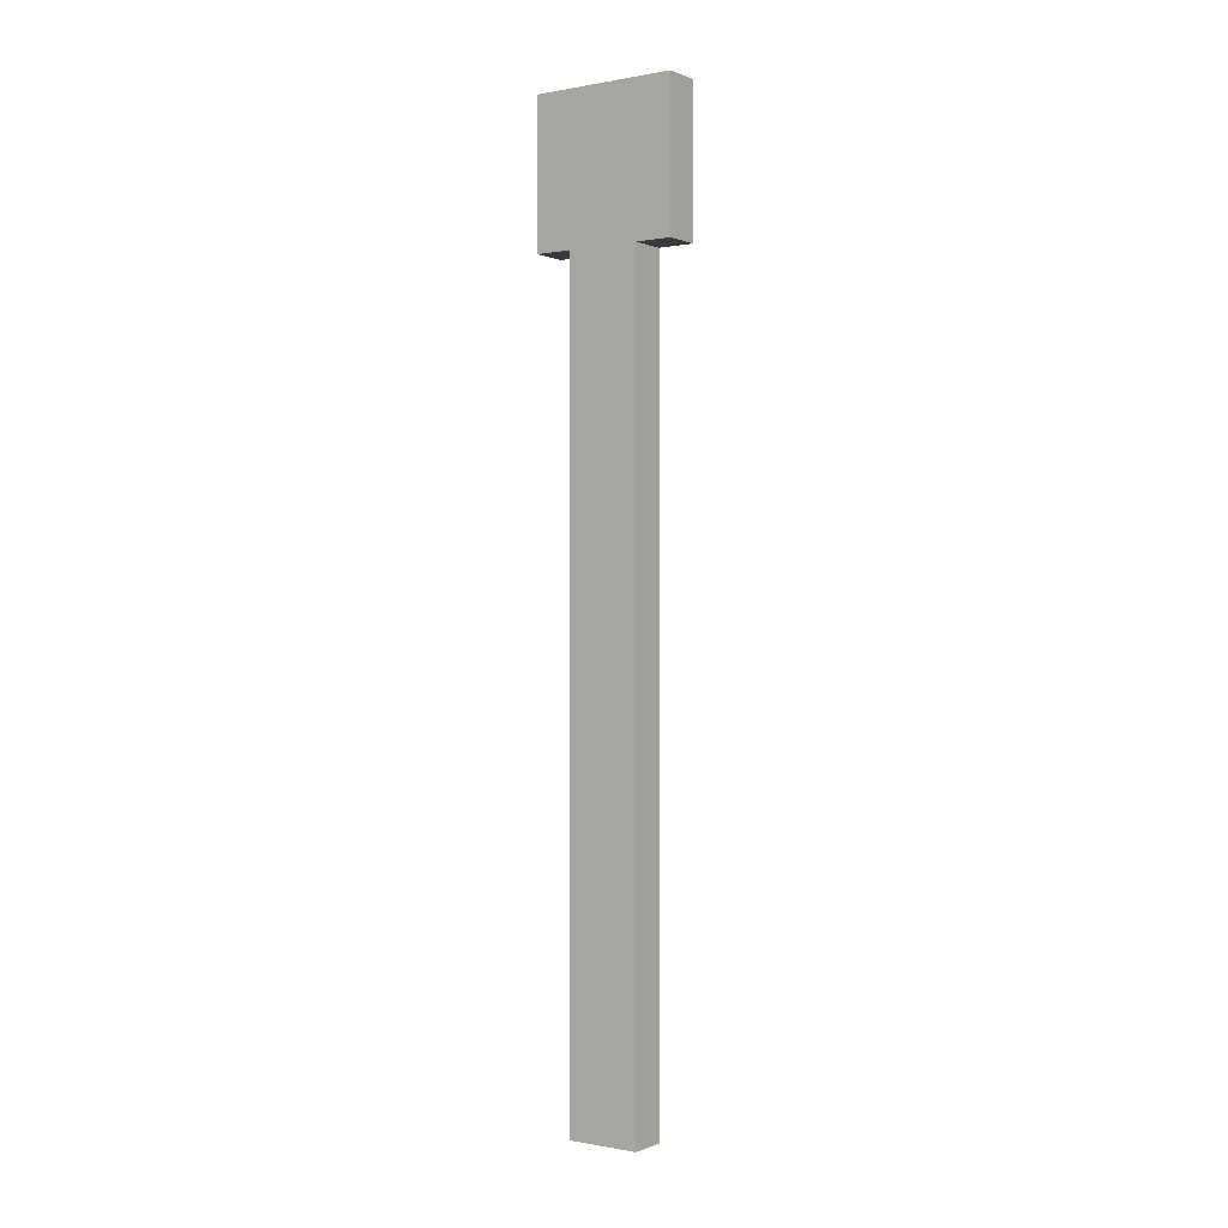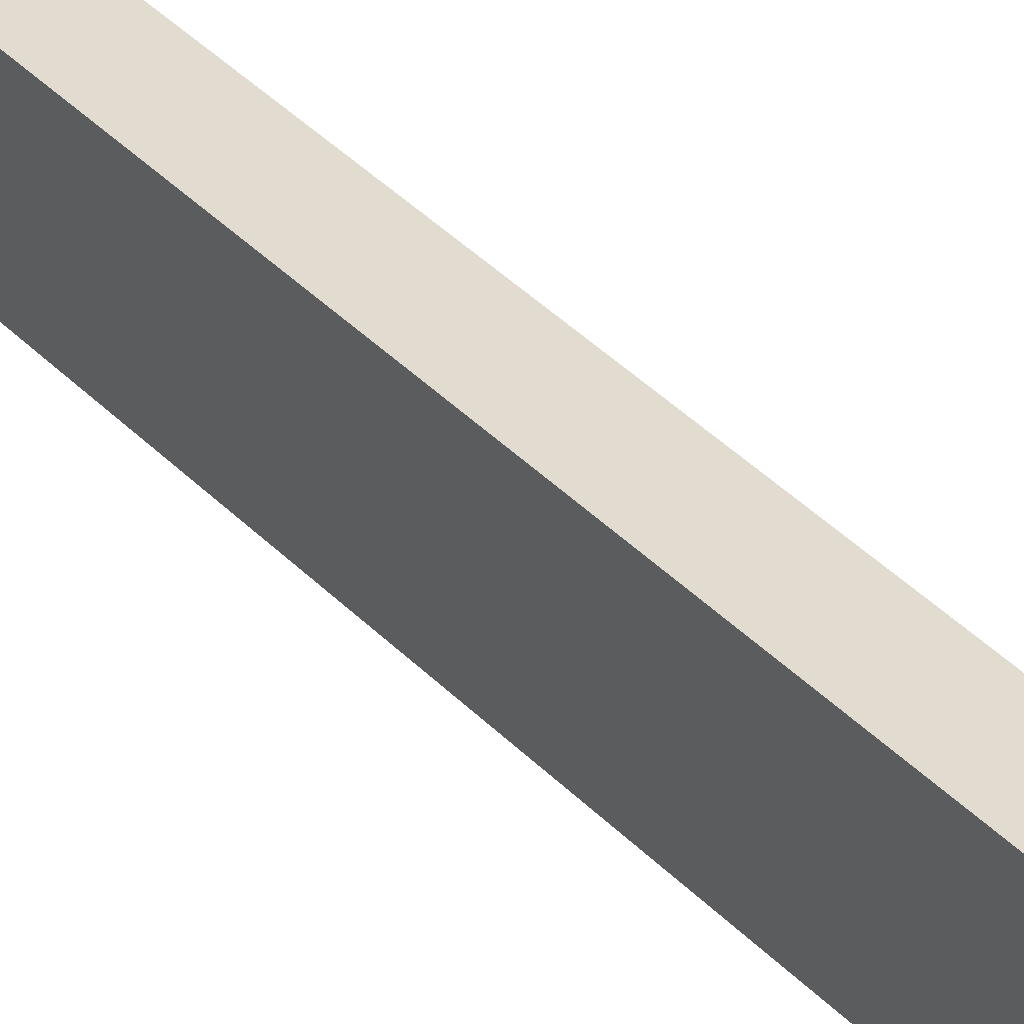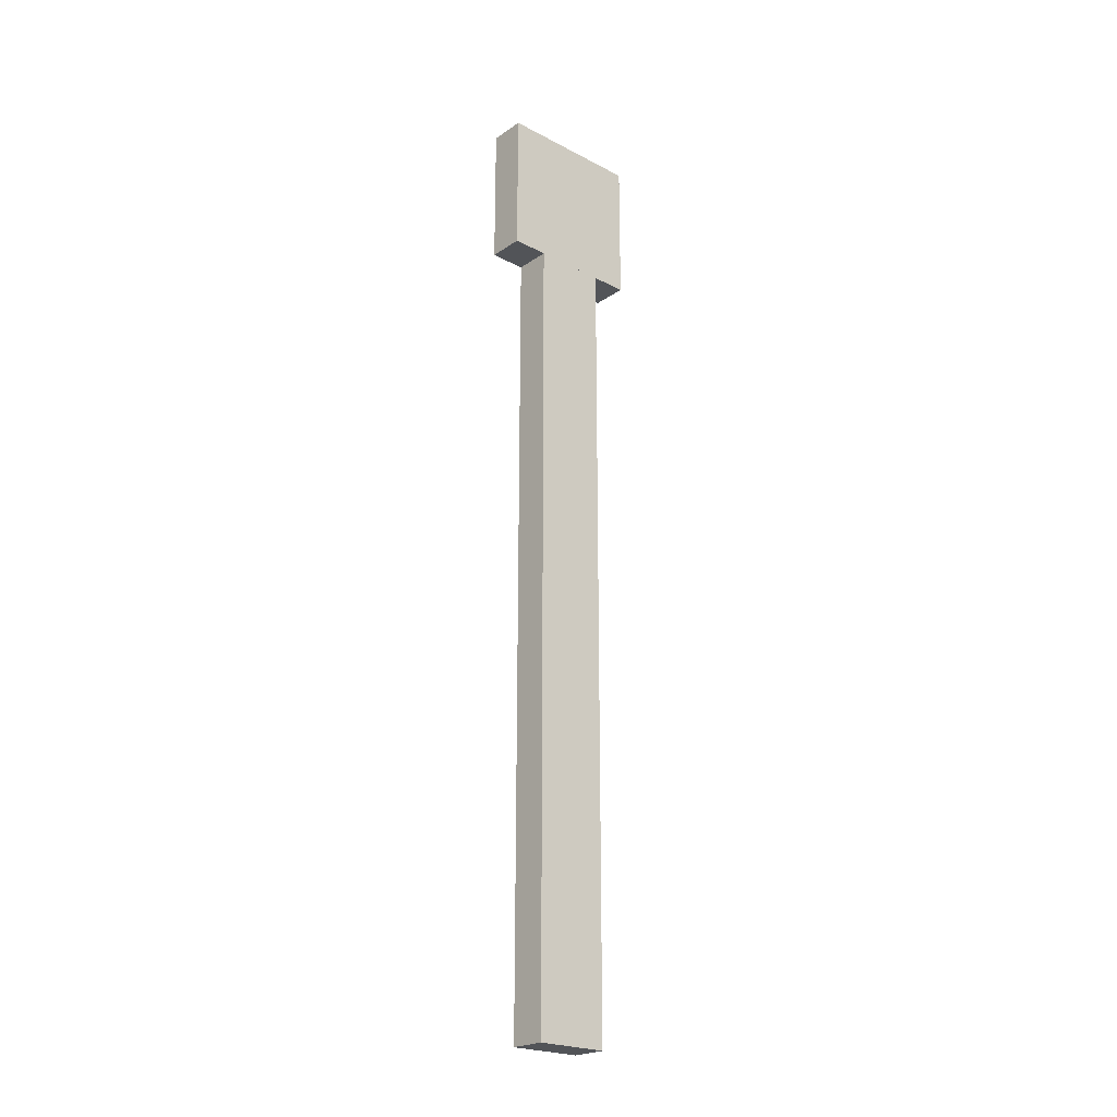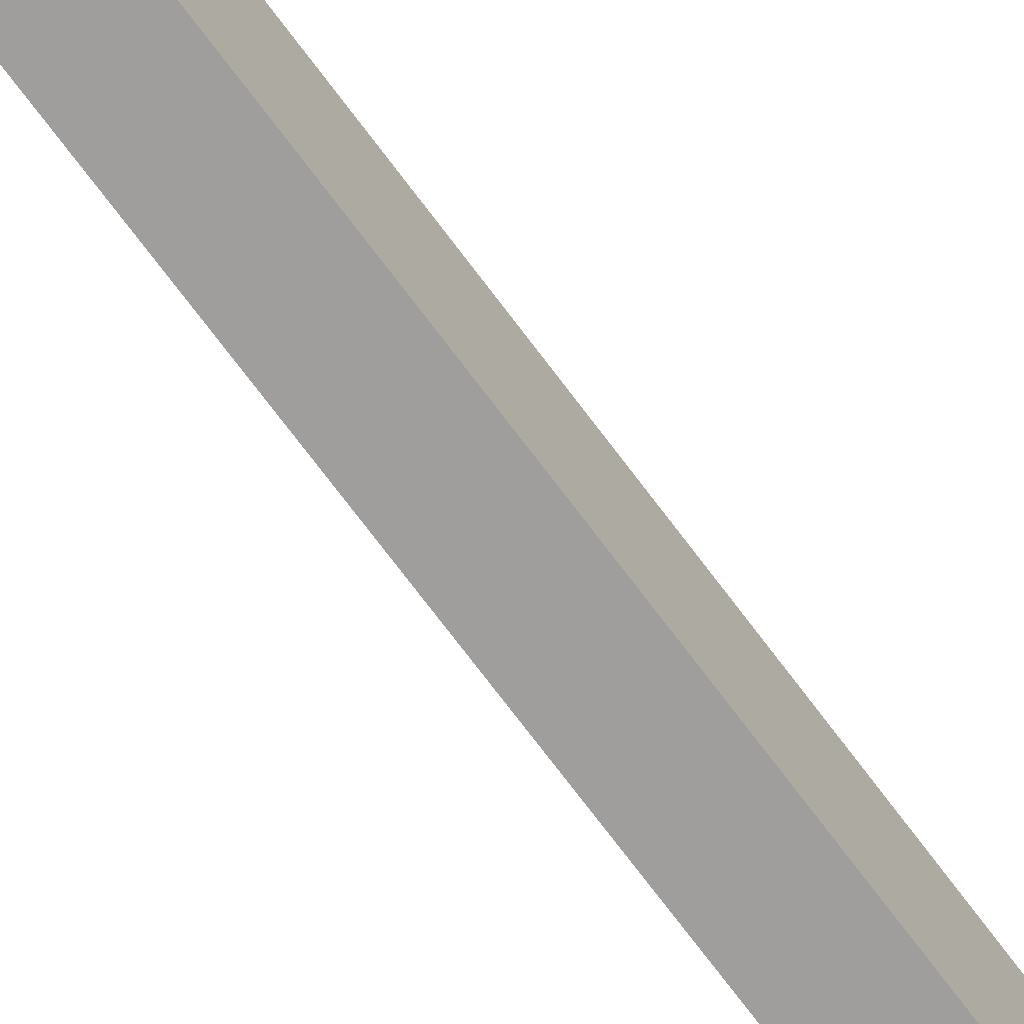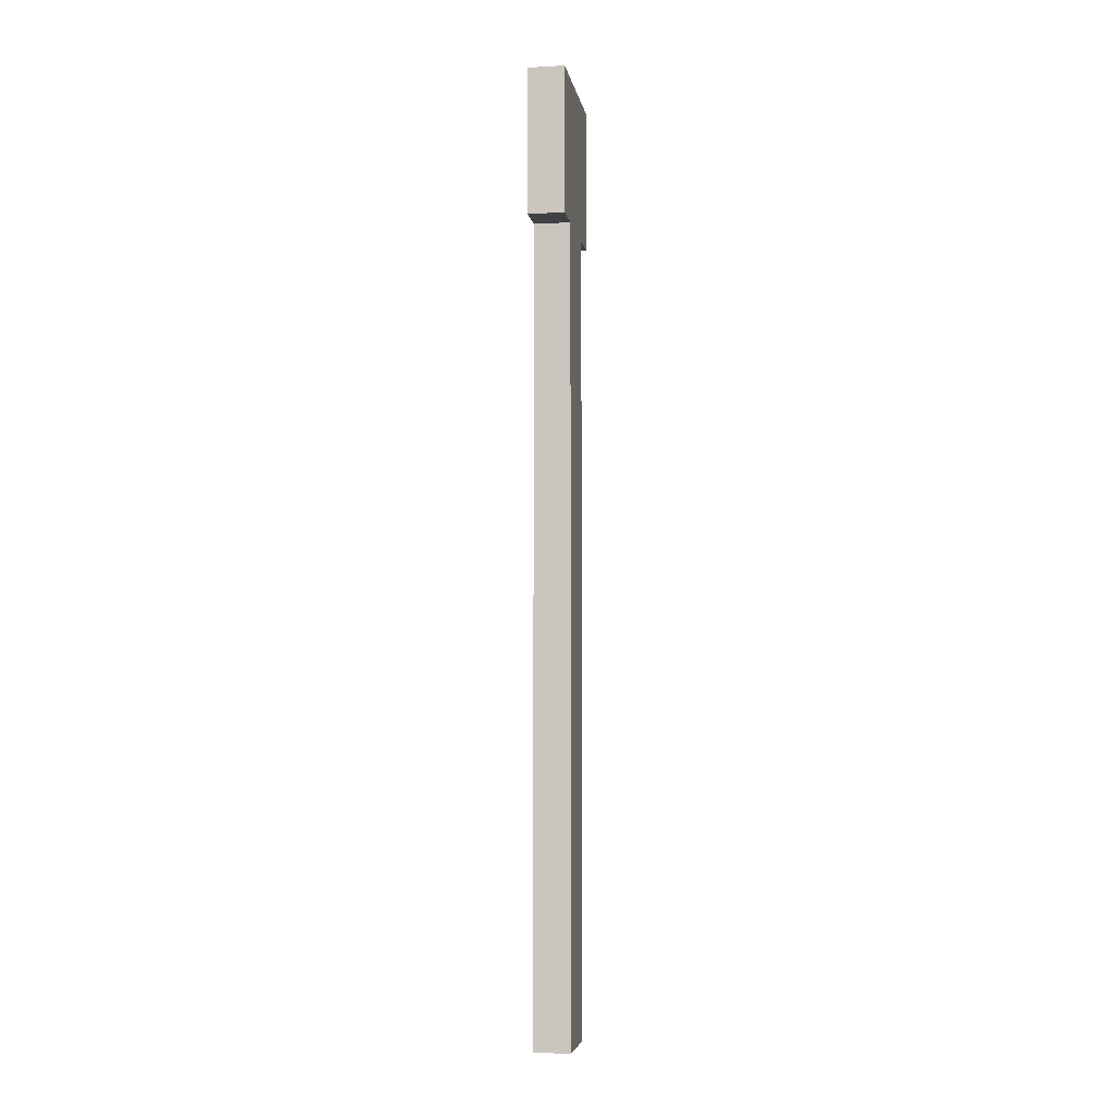
<metadata>
{"format":"obj","ext":"obj","renderer":"f3d","projection":"perspective","resolution":1024,"background":"white","views":[{"elev":-0.2,"azim":125.0,"up":"+Z"},{"elev":34.5,"azim":-35.5,"up":"+Y"},{"elev":-23.1,"azim":-131.5,"up":"+Z"},{"elev":-71.1,"azim":36.6,"up":"+Y"},{"elev":-5.3,"azim":9.1,"up":"+Z"}]}
</metadata>
<code>
o cube
v -1.375 0.125 1.562
v -1.375 0.125 1.312
v -1.375 -0.125 1.562
v -1.375 -0.125 1.312
v -1.438 0.125 1.562
v -1.438 0.125 1.312
v -1.438 -0.125 1.562
v -1.438 -0.125 1.312
v -1.375 0.0625 0.625
v -1.375 0.0625 -0.0625
v -1.375 -0.0625 0.625
v -1.375 -0.0625 -0.0625
v -1.438 0.0625 0.625
v -1.438 0.0625 -0.0625
v -1.438 -0.0625 0.625
v -1.438 -0.0625 -0.0625
v -1.375 0.0625 1.312
v -1.375 0.0625 0.625
v -1.375 -0.0625 1.312
v -1.375 -0.0625 0.625
v -1.438 0.0625 1.312
v -1.438 0.0625 0.625
v -1.438 -0.0625 1.312
v -1.438 -0.0625 0.625
f 4 2 1 3
f 7 5 6 8
f 1 2 6 5
f 4 3 7 8
f 3 1 5 7
f 8 6 2 4
f 12 10 9 11
f 15 13 14 16
f 9 10 14 13
f 12 11 15 16
f 16 14 10 12
f 20 18 17 19
f 23 21 22 24
f 17 18 22 21
f 20 19 23 24

</code>
